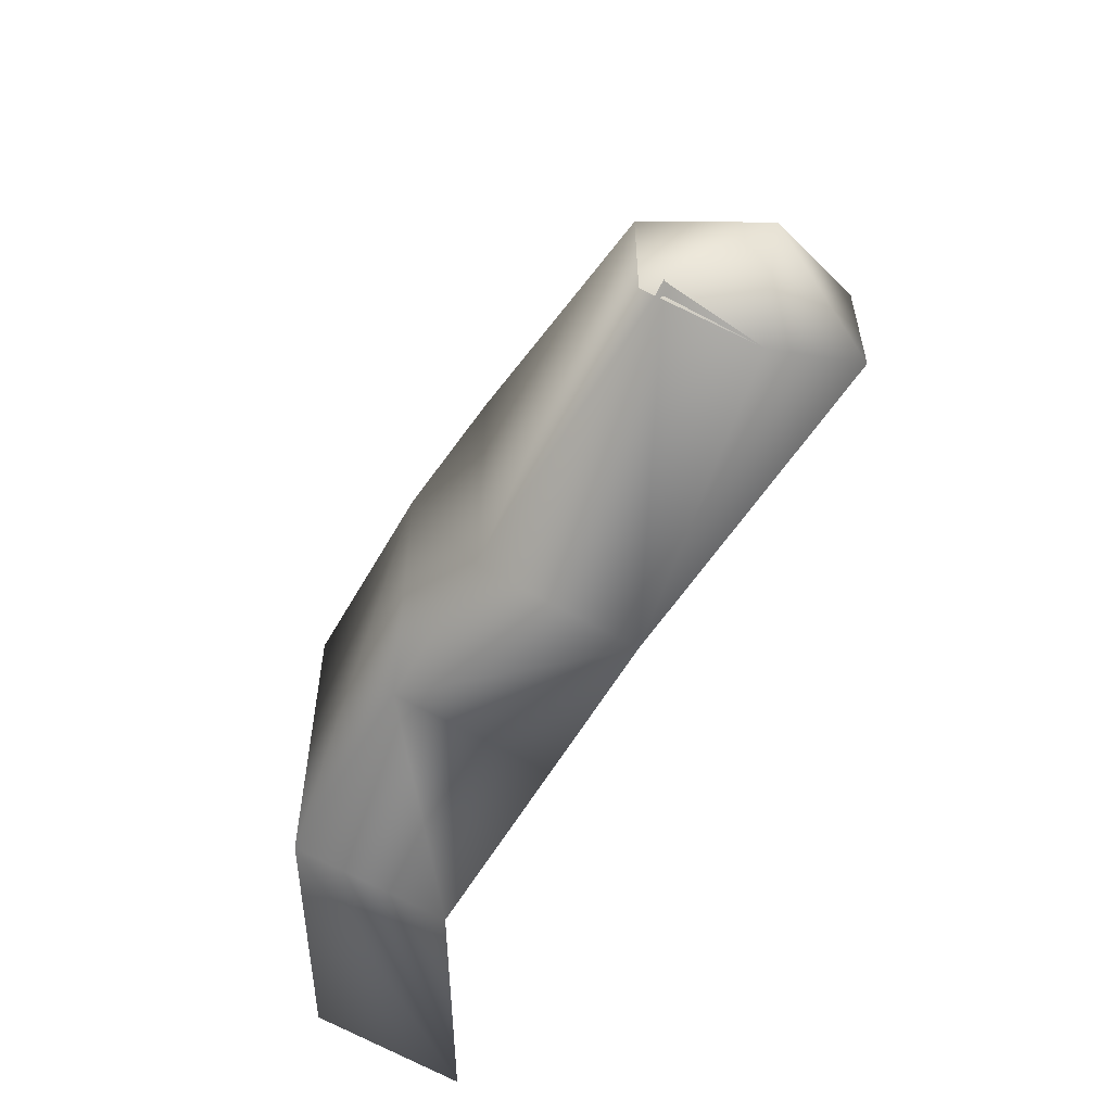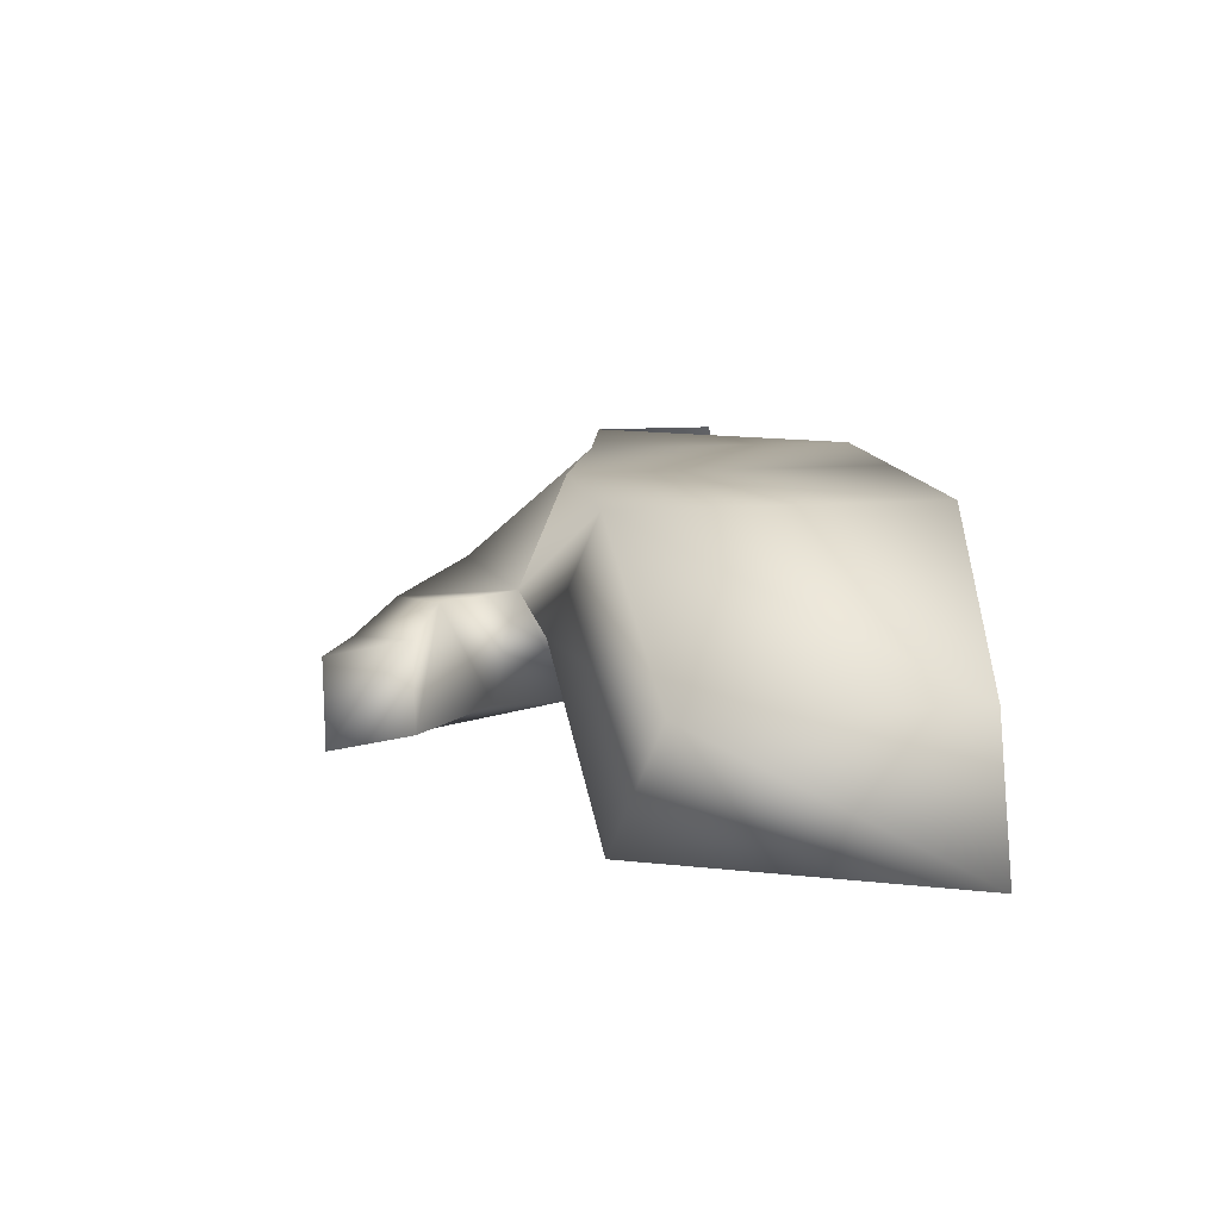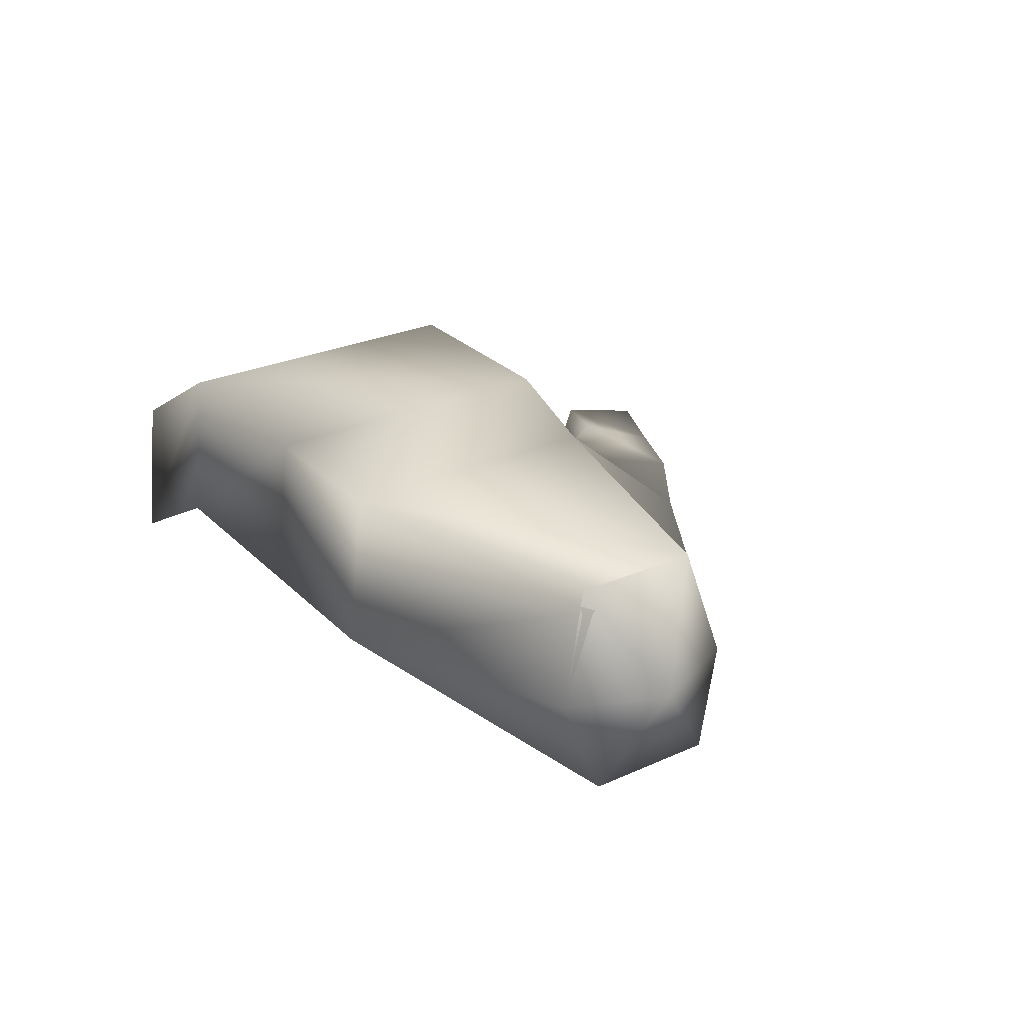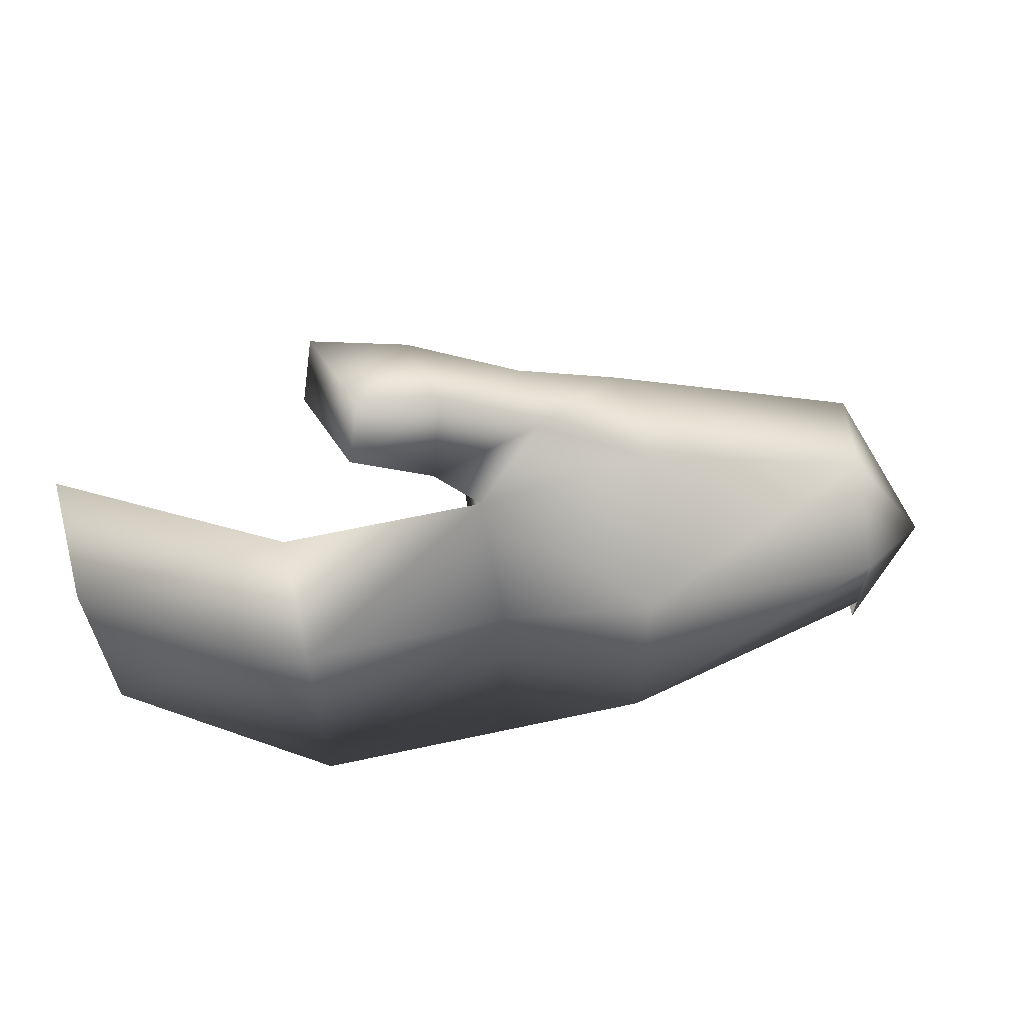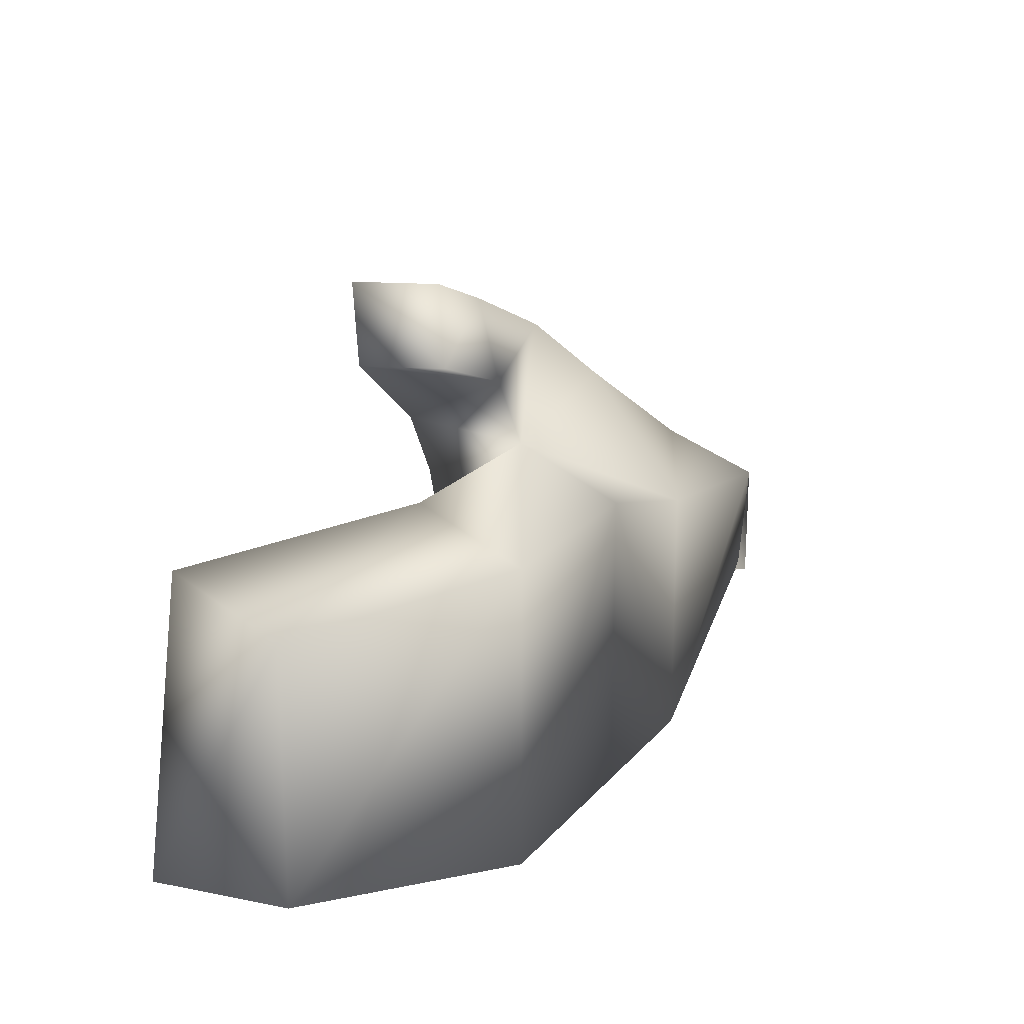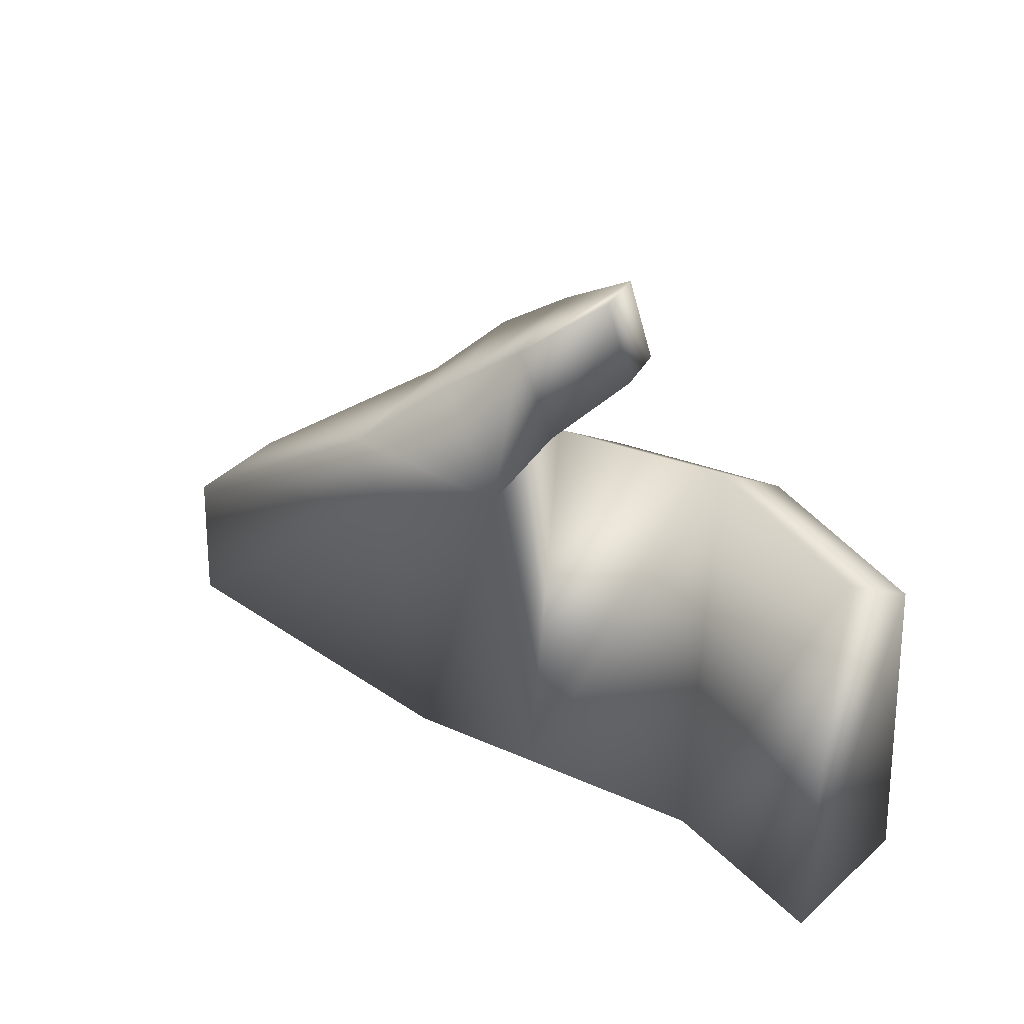
<metadata>
{"format":"obj","ext":"obj","renderer":"f3d","projection":"perspective","resolution":1024,"background":"white","views":[{"elev":-55.9,"azim":61.1,"up":"+Y"},{"elev":12.4,"azim":-99.2,"up":"+Z"},{"elev":27.5,"azim":55.5,"up":"+Z"},{"elev":62.7,"azim":-12.4,"up":"+Y"},{"elev":20.3,"azim":-61.7,"up":"+Y"},{"elev":22.3,"azim":-140.9,"up":"+Y"}]}
</metadata>
<code>
v -94 51 -32
v -95 49 -25
v -89 43 -30
v -95 49 -25
v -95 41 -25
v -89 43 -30
v -95 41 -25
v -94 39 -32
v -89 43 -30
v -94 39 -32
v -93 41 -38
v -89 43 -30
v -93 41 -38
v -93 49 -38
v -89 43 -30
v -93 49 -38
v -94 51 -32
v -89 43 -30
v -111 34 -34
v -121 34 -34
v -121 55 -38
v -121 55 -38
v -111 52 -38
v -111 34 -34
v -111 35 -24
v -111 52 -24
v -121 55 -24
v -121 55 -24
v -121 35 -24
v -111 35 -24
v -117 62 -38
v -117 65 -32
v -110 57 -39
v -111 52 -24
v -110 60 -31
v -121 58 -31
v -121 58 -31
v -121 55 -24
v -111 52 -24
v -121 35 -24
v -121 34 -34
v -111 34 -34
v -111 34 -34
v -111 35 -24
v -121 35 -24
v -121 58 -31
v -121 55 -38
v -121 34 -34
v -148 54 -32
v -148 57 -39
v -148 36 -42
v -148 36 -42
v -148 37 -32
v -148 54 -32
v -93 41 -38
v -111 34 -34
v -111 52 -38
v -111 52 -38
v -93 49 -38
v -93 41 -38
v -95 49 -25
v -111 52 -24
v -111 35 -24
v -111 35 -24
v -94 41 -26
v -95 49 -25
v -93 49 -38
v -111 52 -38
v -110 57 -39
v -110 57 -39
v -94 51 -32
v -93 49 -38
v -94 51 -32
v -110 60 -31
v -111 52 -24
v -111 52 -24
v -95 49 -25
v -94 51 -32
v -111 34 -34
v -93 41 -38
v -94 39 -32
v -94 41 -26
v -111 35 -24
v -111 34 -34
v -111 34 -34
v -94 39 -32
v -94 41 -26
v -110 57 -39
v -111 52 -38
v -121 55 -38
v -121 55 -38
v -117 62 -38
v -110 57 -39
v -130 70 -38
v -131 65 -37
v -129 65 -32
v -129 65 -32
v -128 70 -33
v -130 70 -38
v -123 68 -33
v -117 65 -32
v -117 62 -38
v -117 62 -38
v -124 66 -39
v -123 68 -33
v -125 60 -37
v -121 55 -38
v -121 58 -31
v -121 58 -31
v -124 63 -31
v -125 60 -37
v -124 66 -39
v -117 62 -38
v -121 55 -38
v -121 55 -38
v -125 60 -37
v -124 66 -39
v -124 63 -31
v -121 58 -31
v -117 65 -32
v -117 65 -32
v -123 68 -33
v -124 63 -31
v -131 65 -37
v -125 60 -37
v -124 63 -31
v -124 63 -31
v -129 65 -32
v -131 65 -37
v -130 70 -38
v -124 66 -39
v -125 60 -37
v -125 60 -37
v -131 65 -37
v -130 70 -38
v -128 70 -33
v -123 68 -33
v -124 66 -39
v -124 66 -39
v -130 70 -38
v -128 70 -33
v -129 65 -32
v -124 63 -31
v -123 68 -33
v -123 68 -33
v -128 70 -33
v -129 65 -32
v -134 35 -24
v -121 35 -24
v -121 55 -24
v -121 55 -24
v -134 55 -24
v -134 35 -24
v -134 55 -24
v -121 55 -24
v -121 58 -31
v -121 58 -31
v -134 58 -31
v -134 55 -24
v -134 34 -34
v -121 34 -34
v -121 35 -24
v -121 35 -24
v -134 35 -24
v -134 34 -34
v -134 58 -31
v -121 58 -31
v -121 34 -34
v -121 34 -34
v -134 34 -34
v -134 58 -31
v -148 57 -39
v -134 58 -31
v -134 34 -34
v -134 34 -34
v -148 36 -42
v -148 57 -39
v -148 54 -32
v -134 55 -24
v -134 58 -31
v -134 58 -31
v -148 57 -39
v -148 54 -32
v -148 37 -32
v -134 35 -24
v -134 55 -24
v -134 55 -24
v -148 54 -32
v -148 37 -32
v -148 36 -42
v -134 34 -34
v -134 35 -24
v -134 35 -24
v -148 37 -32
v -148 36 -42
v -110 60 -31
v -117 65 -32
v -121 58 -31
v -110 57 -39
v -117 65 -32
v -110 60 -31
v -94 51 -32
v -110 57 -39
v -110 60 -31
f 1 2 3
f 4 5 6
f 7 8 9
f 10 11 12
f 13 14 15
f 16 17 18
f 19 20 21
f 22 23 24
f 25 26 27
f 28 29 30
f 31 32 33
f 34 35 36
f 37 38 39
f 40 41 42
f 43 44 45
f 46 47 48
f 49 50 51
f 52 53 54
f 55 56 57
f 58 59 60
f 61 62 63
f 64 65 66
f 67 68 69
f 70 71 72
f 73 74 75
f 76 77 78
f 79 80 81
f 82 83 84
f 85 86 87
f 88 89 90
f 91 92 93
f 94 95 96
f 97 98 99
f 100 101 102
f 103 104 105
f 106 107 108
f 109 110 111
f 112 113 114
f 115 116 117
f 118 119 120
f 121 122 123
f 124 125 126
f 127 128 129
f 130 131 132
f 133 134 135
f 136 137 138
f 139 140 141
f 142 143 144
f 145 146 147
f 148 149 150
f 151 152 153
f 154 155 156
f 157 158 159
f 160 161 162
f 163 164 165
f 166 167 168
f 169 170 171
f 172 173 174
f 175 176 177
f 178 179 180
f 181 182 183
f 184 185 186
f 187 188 189
f 190 191 192
f 193 194 195
f 196 197 198
f 199 200 201
f 202 203 204

</code>
